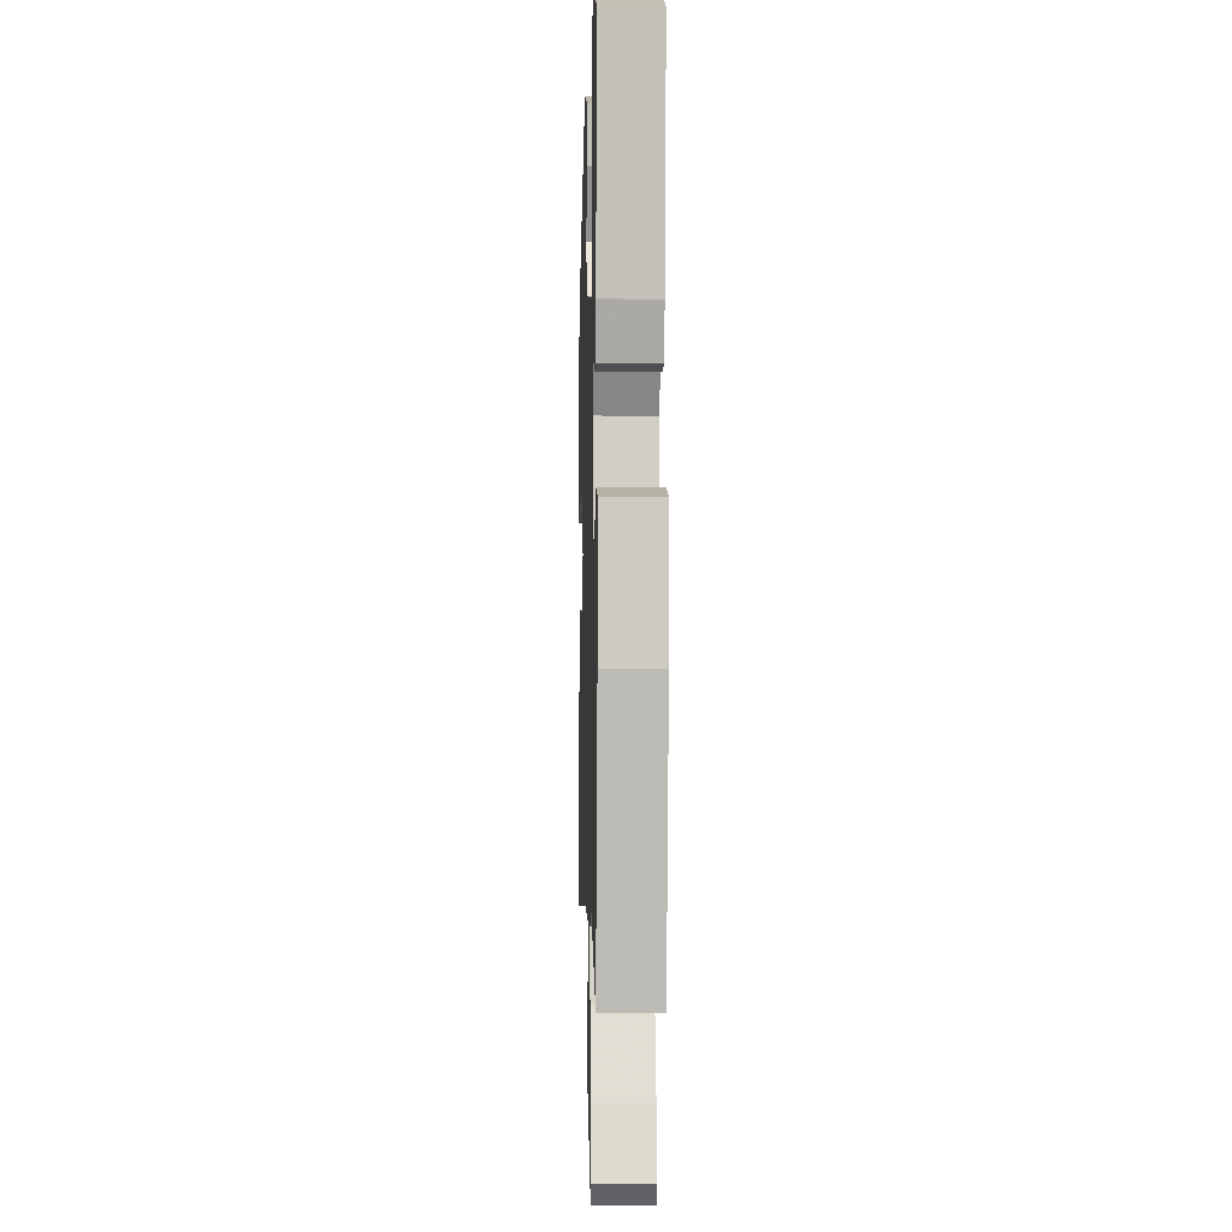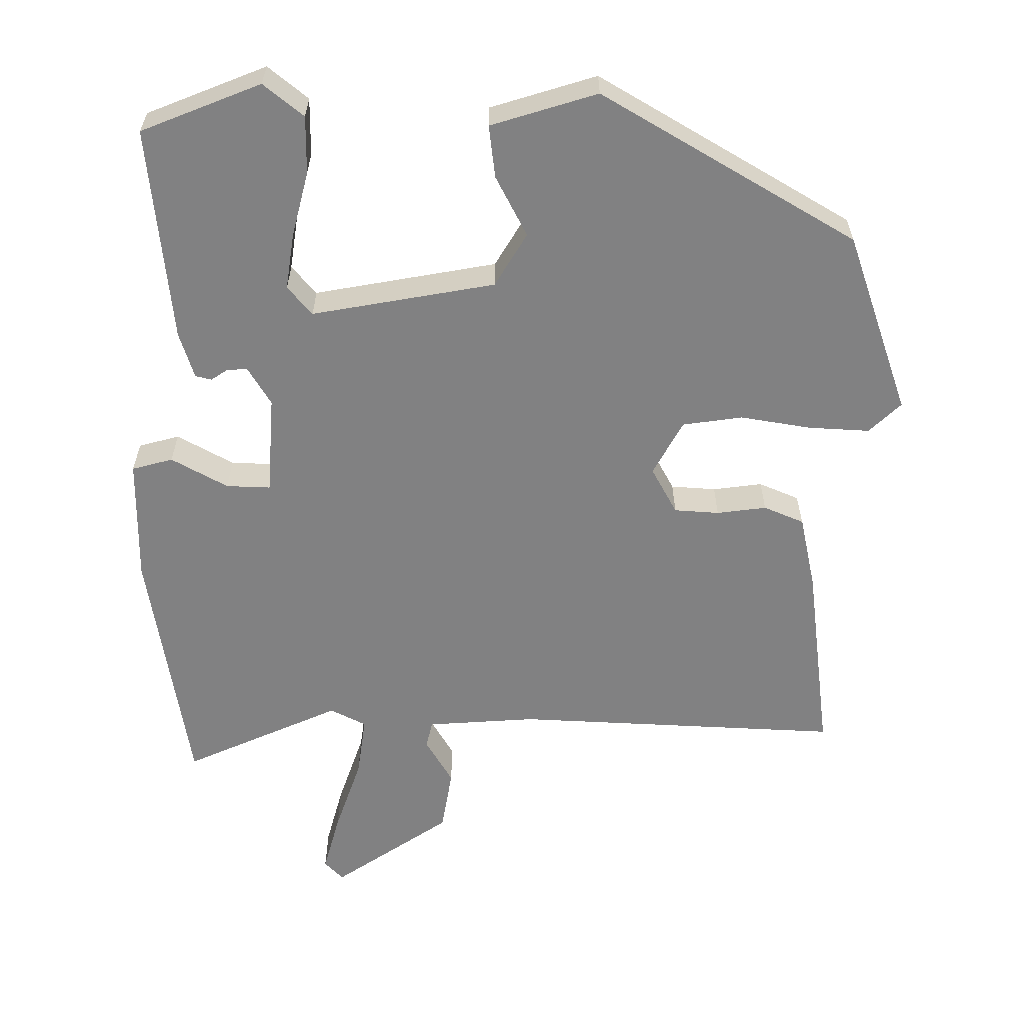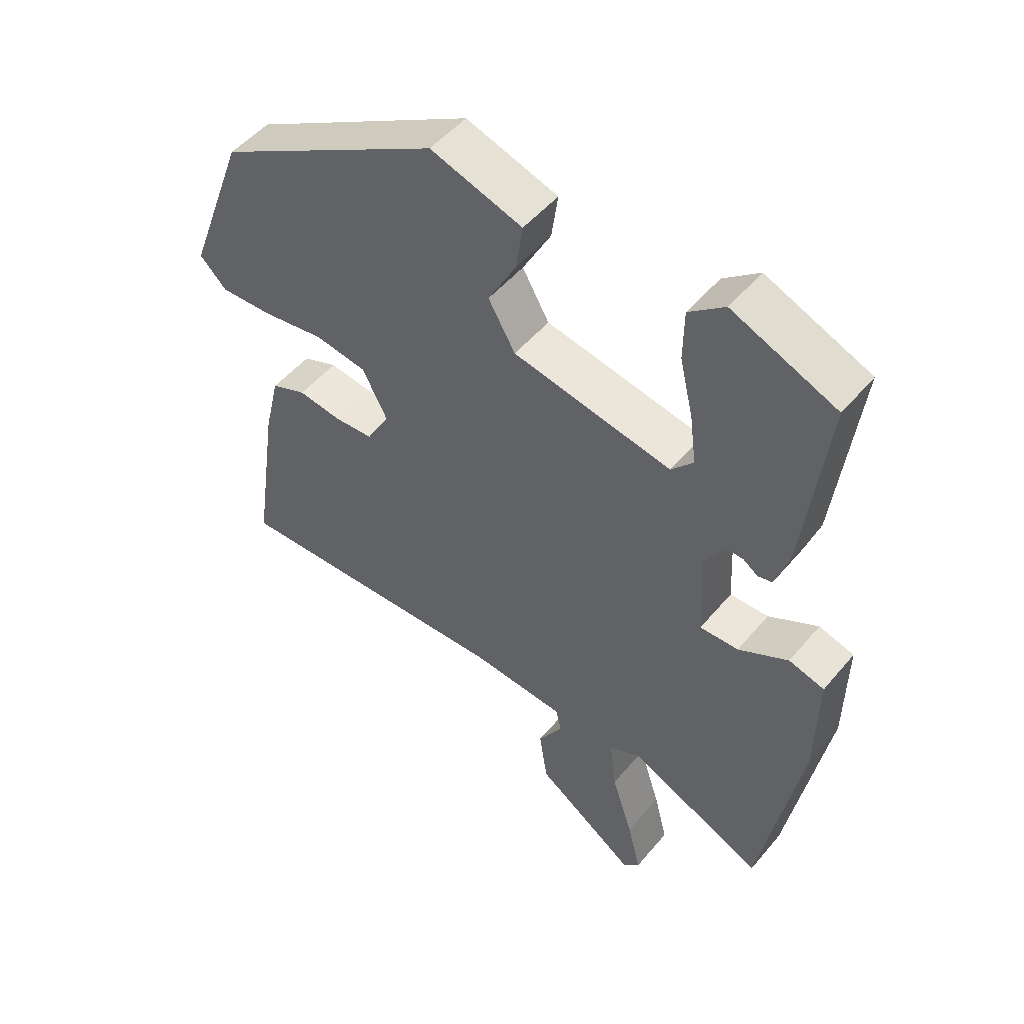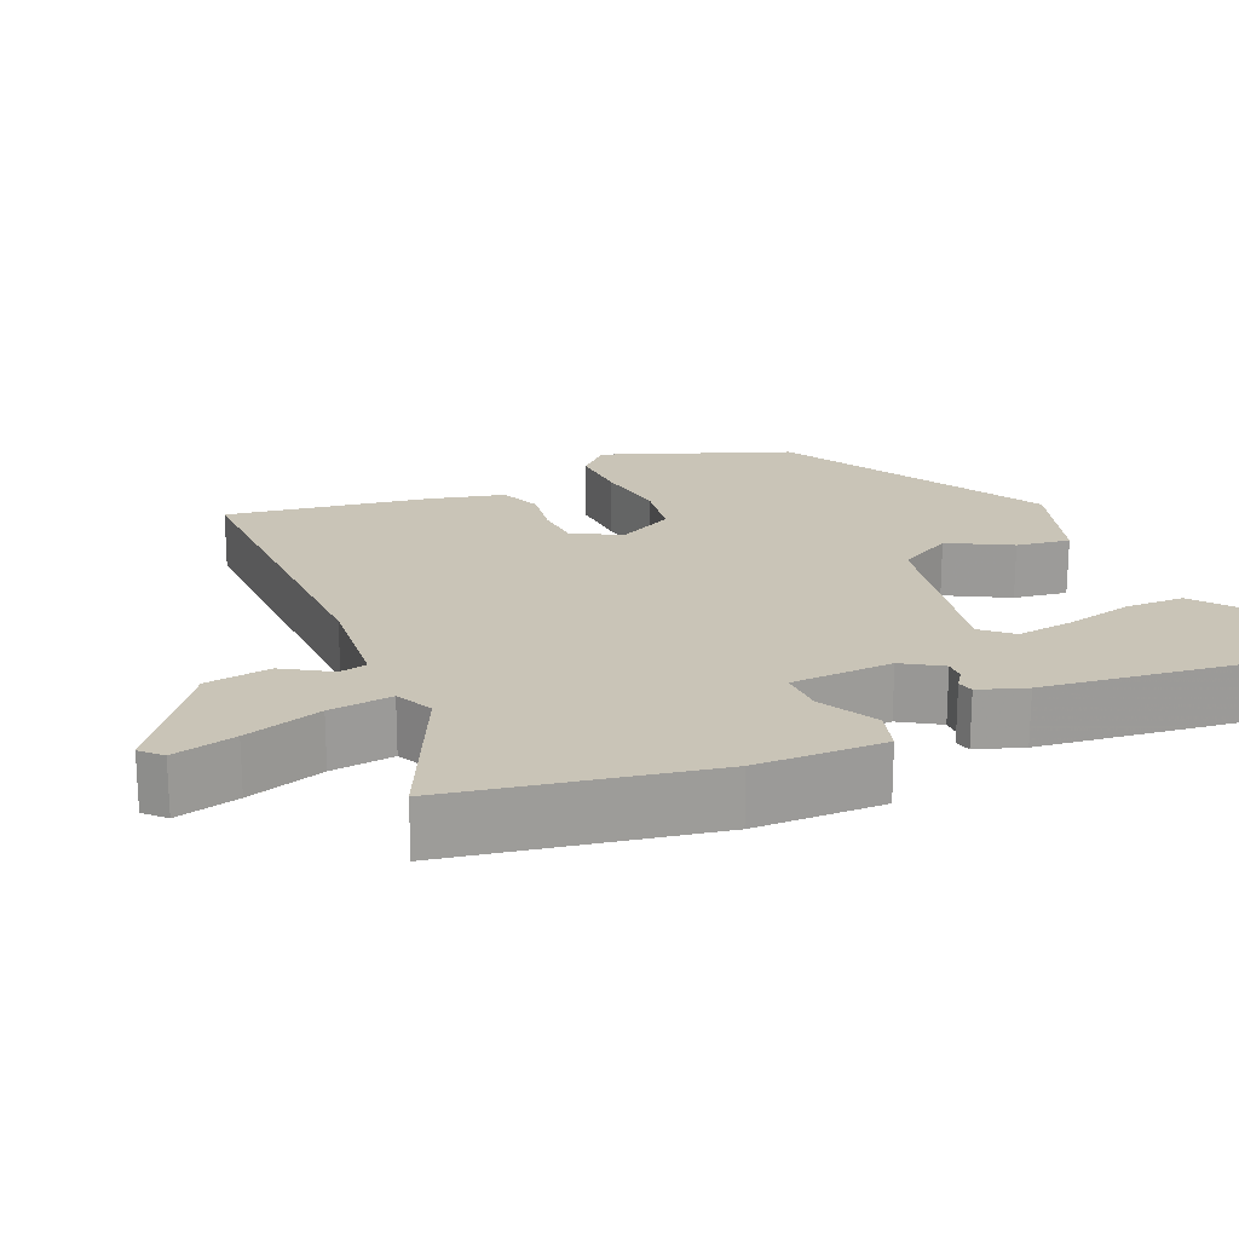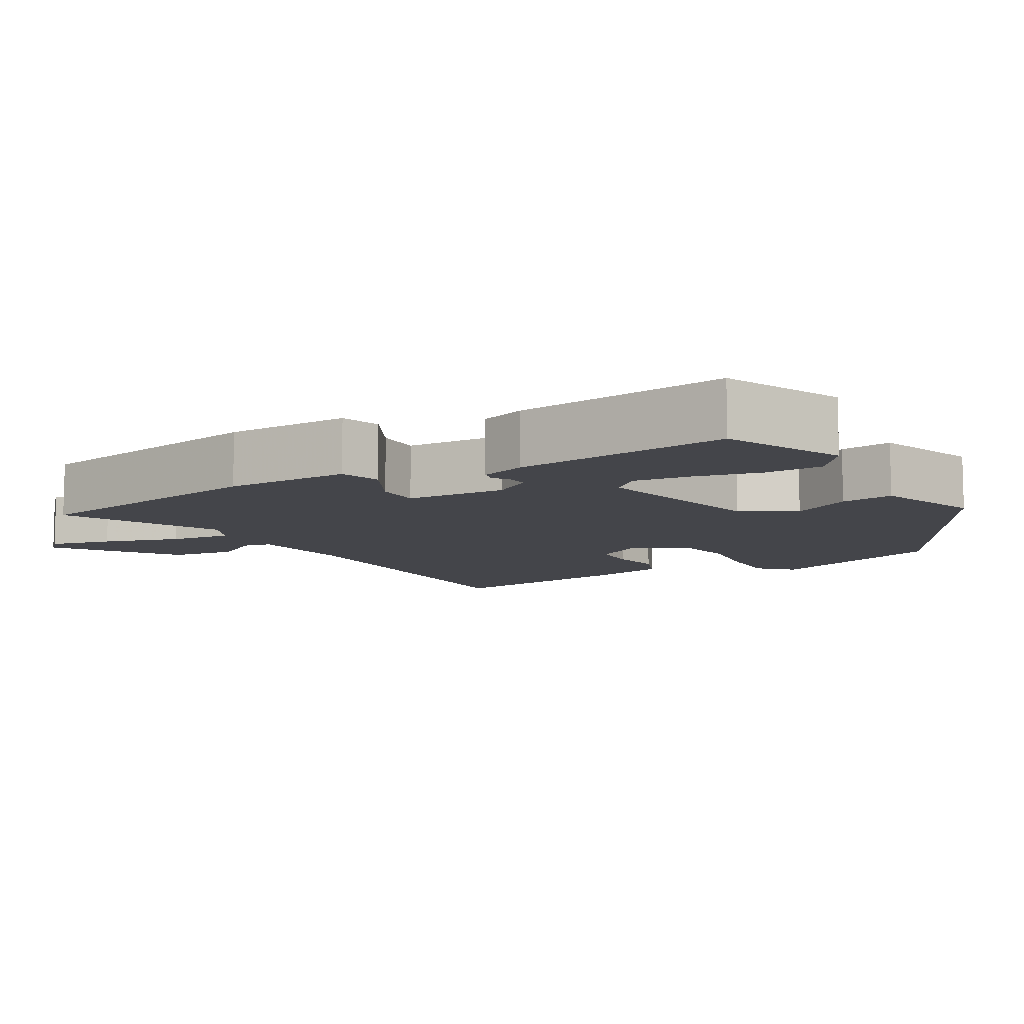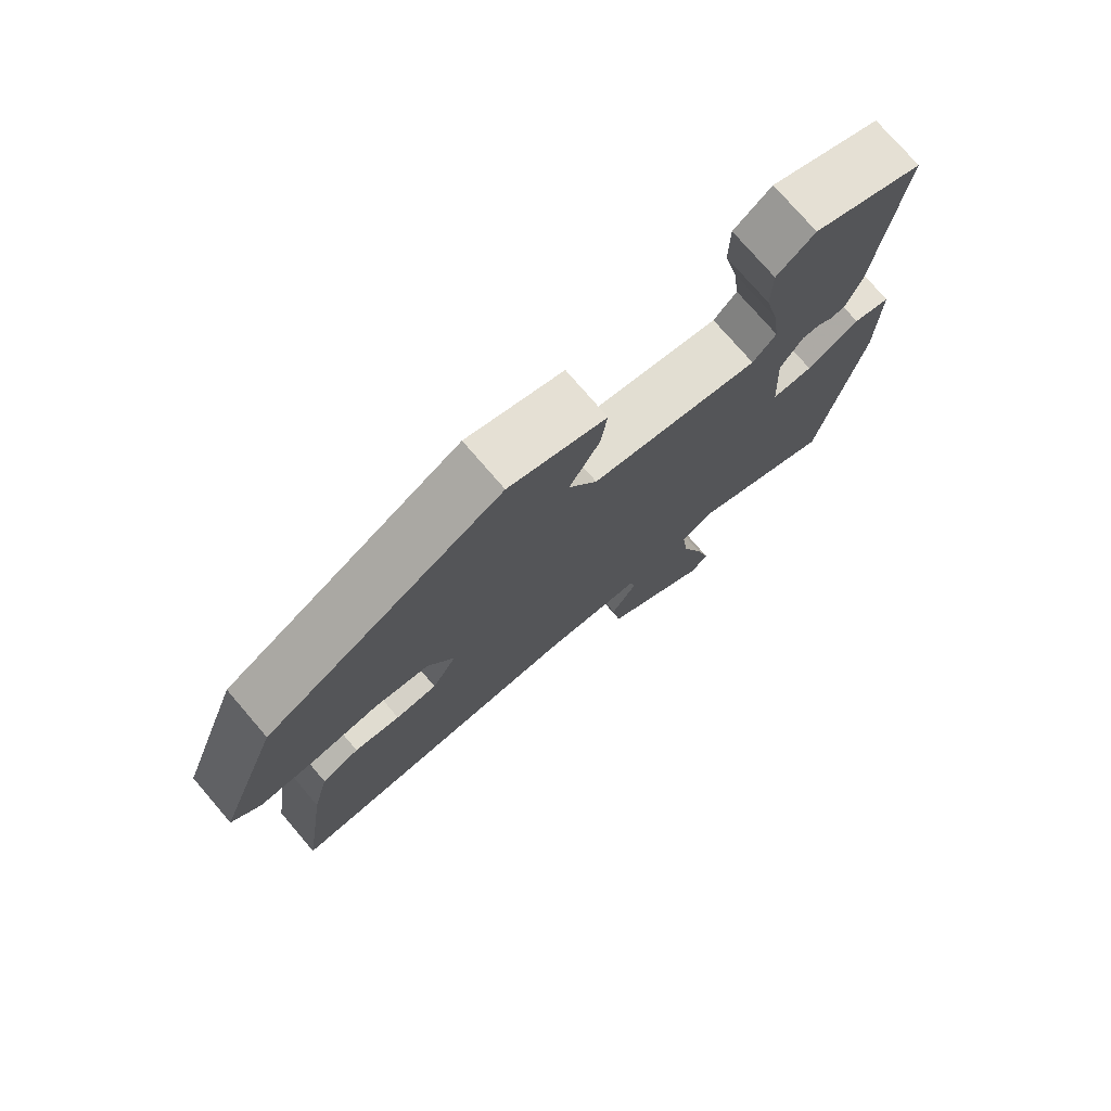
<metadata>
{"format":"obj","ext":"obj","renderer":"f3d","projection":"perspective","resolution":1024,"background":"white","views":[{"elev":-4.2,"azim":-91.8,"up":"+Z"},{"elev":-60.4,"azim":-1.3,"up":"+Y"},{"elev":50.3,"azim":-141.7,"up":"+Z"},{"elev":20.0,"azim":-113.2,"up":"+Y"},{"elev":-9.3,"azim":-59.2,"up":"+Y"},{"elev":75.9,"azim":139.3,"up":"+Z"}]}
</metadata>
<code>
v 0.458 0.07 0.327
v 0.549 0.07 0.082
v 0.507 0.07 0.04
v 0.424 0.07 0.043
v 0.328 0.07 0.057
v 0.247 0.07 0.044
v 0.208 0.07 -0.031
v 0.244 0.07 -0.094
v 0.305 0.07 -0.097
v 0.372 0.07 -0.087
v 0.427 0.07 -0.109
v 0.451 0.07 -0.21
v 0.49 0.07 -0.474
v 0.046 0.07 -0.461
v -0.102 0.07 -0.474
v -0.11 0.07 -0.511
v -0.072 0.07 -0.573
v -0.085 0.07 -0.659
v -0.242 0.07 -0.77
v -0.268 0.07 -0.744
v -0.247 0.07 -0.661
v -0.214 0.07 -0.559
v -0.204 0.07 -0.476
v -0.253 0.07 -0.452
v -0.464 0.07 -0.551
v -0.525 0.07 -0.213
v -0.527 0.07 -0.044
v -0.472 0.07 -0.028
v -0.395 0.07 -0.069
v -0.335 0.07 -0.07
v -0.328 0.07 0.065
v -0.36 0.07 0.116
v -0.387 0.07 0.115
v -0.41 0.07 0.099
v -0.432 0.07 0.104
v -0.453 0.07 0.166
v -0.488 0.07 0.458
v -0.327 0.07 0.526
v -0.272 0.07 0.483
v -0.271 0.07 0.405
v -0.292 0.07 0.316
v -0.302 0.07 0.24
v -0.268 0.07 0.202
v -0.021 0.07 0.251
v 0.021 0.07 0.324
v -0.023 0.07 0.405
v -0.033 0.07 0.476
v 0.11 0.07 0.523
v 0.458 0 0.327
v 0.549 0 0.082
v 0.507 0 0.04
v 0.424 0 0.043
v 0.328 0 0.057
v 0.247 0 0.044
v 0.208 0 -0.031
v 0.244 0 -0.094
v 0.305 0 -0.097
v 0.372 0 -0.087
v 0.427 0 -0.109
v 0.451 0 -0.21
v 0.49 0 -0.474
v 0.046 0 -0.461
v -0.102 0 -0.474
v -0.11 0 -0.511
v -0.072 0 -0.573
v -0.085 0 -0.659
v -0.242 0 -0.77
v -0.268 0 -0.744
v -0.247 0 -0.661
v -0.214 0 -0.559
v -0.204 0 -0.476
v -0.253 0 -0.452
v -0.464 0 -0.551
v -0.525 0 -0.213
v -0.527 0 -0.044
v -0.472 0 -0.028
v -0.395 0 -0.069
v -0.335 0 -0.07
v -0.328 0 0.065
v -0.36 0 0.116
v -0.387 0 0.115
v -0.41 0 0.099
v -0.432 0 0.104
v -0.453 0 0.166
v -0.488 0 0.458
v -0.327 0 0.526
v -0.272 0 0.483
v -0.271 0 0.405
v -0.292 0 0.316
v -0.302 0 0.24
v -0.268 0 0.202
v -0.021 0 0.251
v 0.021 0 0.324
v -0.023 0 0.405
v -0.033 0 0.476
v 0.11 0 0.523
f 3 4 5
f 2 3 5
f 1 2 5
f 48 1 5
f 47 48 5
f 46 47 5
f 45 46 5
f 44 45 5 6
f 43 44 6 7
f 39 40 41
f 38 39 41
f 37 38 41
f 36 37 41
f 35 36 41
f 34 35 41
f 33 34 41
f 32 33 41 42
f 31 32 42 43
f 27 28 29
f 26 27 29
f 25 26 29
f 24 25 29
f 23 24 29 30
f 20 21 22
f 19 20 22
f 18 19 22
f 17 18 22
f 16 17 22
f 15 16 22 23
f 43 7 8
f 31 43 8
f 30 31 8
f 23 30 8
f 15 23 8
f 14 15 8
f 12 13 14
f 11 12 14
f 10 11 14
f 9 10 14
f 8 9 14
f 53 52 51
f 53 51 50
f 53 50 49
f 53 49 96
f 53 96 95
f 53 95 94
f 53 94 93
f 54 53 93 92
f 55 54 92 91
f 89 88 87
f 89 87 86
f 89 86 85
f 89 85 84
f 89 84 83
f 89 83 82
f 89 82 81
f 90 89 81 80
f 91 90 80 79
f 77 76 75
f 77 75 74
f 77 74 73
f 77 73 72
f 78 77 72 71
f 70 69 68
f 70 68 67
f 70 67 66
f 70 66 65
f 70 65 64
f 71 70 64 63
f 56 55 91
f 56 91 79
f 56 79 78
f 56 78 71
f 56 71 63
f 56 63 62
f 62 61 60
f 62 60 59
f 62 59 58
f 62 58 57
f 62 57 56
f 1 49 50 2
f 2 50 51 3
f 3 51 52 4
f 4 52 53 5
f 5 53 54 6
f 6 54 55 7
f 7 55 56 8
f 8 56 57 9
f 9 57 58 10
f 10 58 59 11
f 11 59 60 12
f 12 60 61 13
f 13 61 62 14
f 14 62 63 15
f 15 63 64 16
f 16 64 65 17
f 17 65 66 18
f 18 66 67 19
f 19 67 68 20
f 20 68 69 21
f 21 69 70 22
f 22 70 71 23
f 23 71 72 24
f 24 72 73 25
f 25 73 74 26
f 26 74 75 27
f 27 75 76 28
f 28 76 77 29
f 29 77 78 30
f 30 78 79 31
f 31 79 80 32
f 32 80 81 33
f 33 81 82 34
f 34 82 83 35
f 35 83 84 36
f 36 84 85 37
f 37 85 86 38
f 38 86 87 39
f 39 87 88 40
f 40 88 89 41
f 41 89 90 42
f 42 90 91 43
f 43 91 92 44
f 44 92 93 45
f 45 93 94 46
f 46 94 95 47
f 47 95 96 48
f 48 96 49 1

</code>
